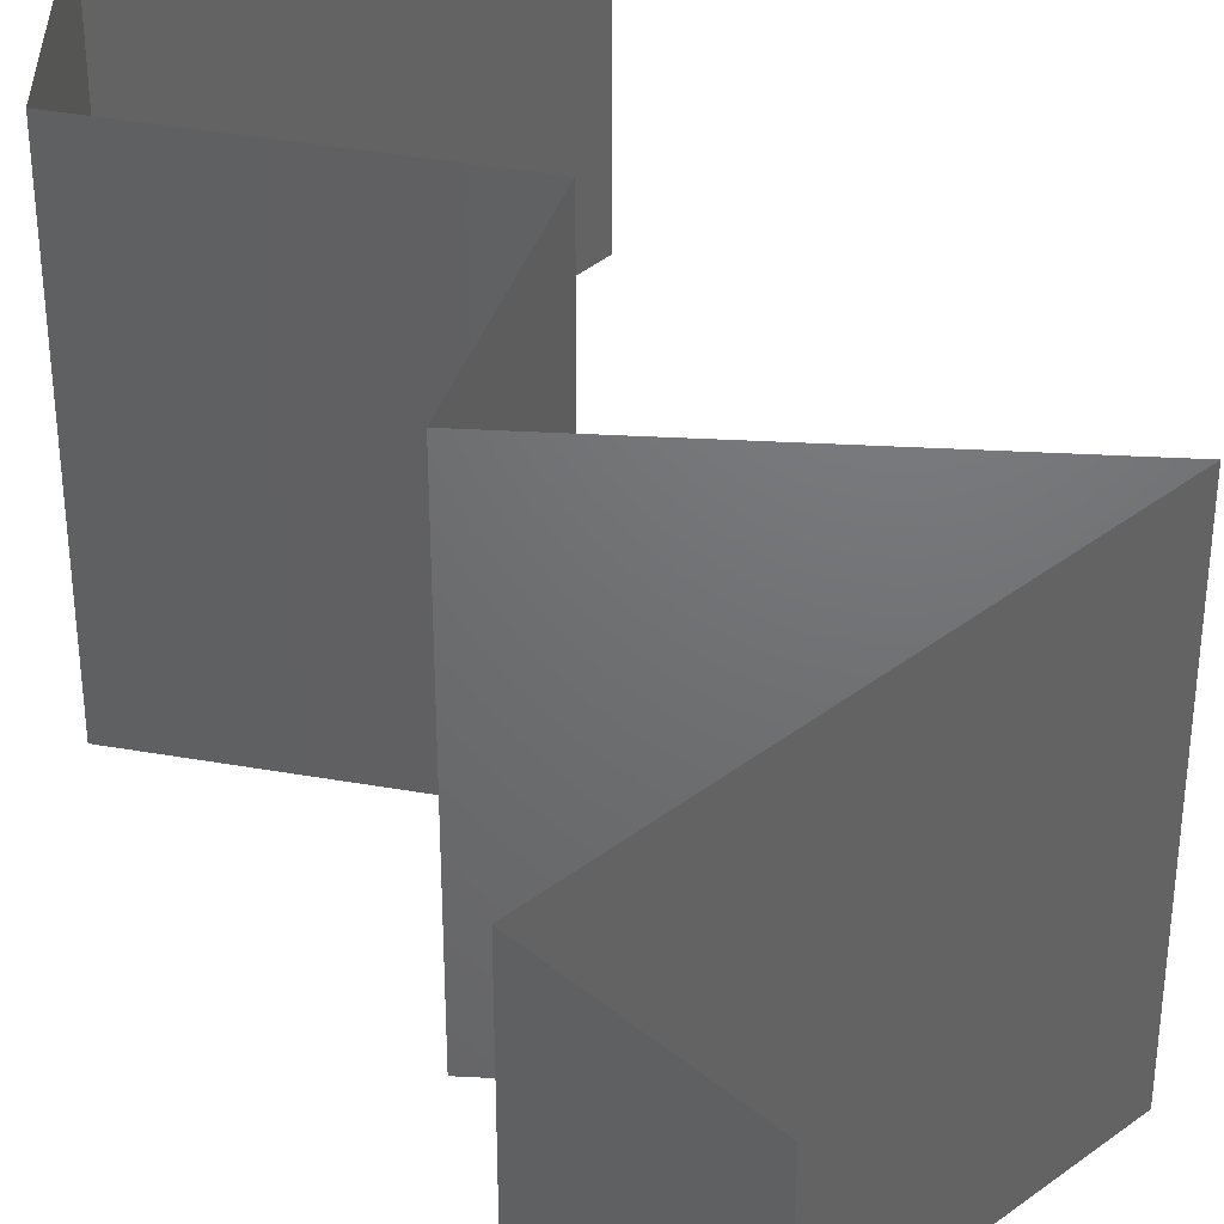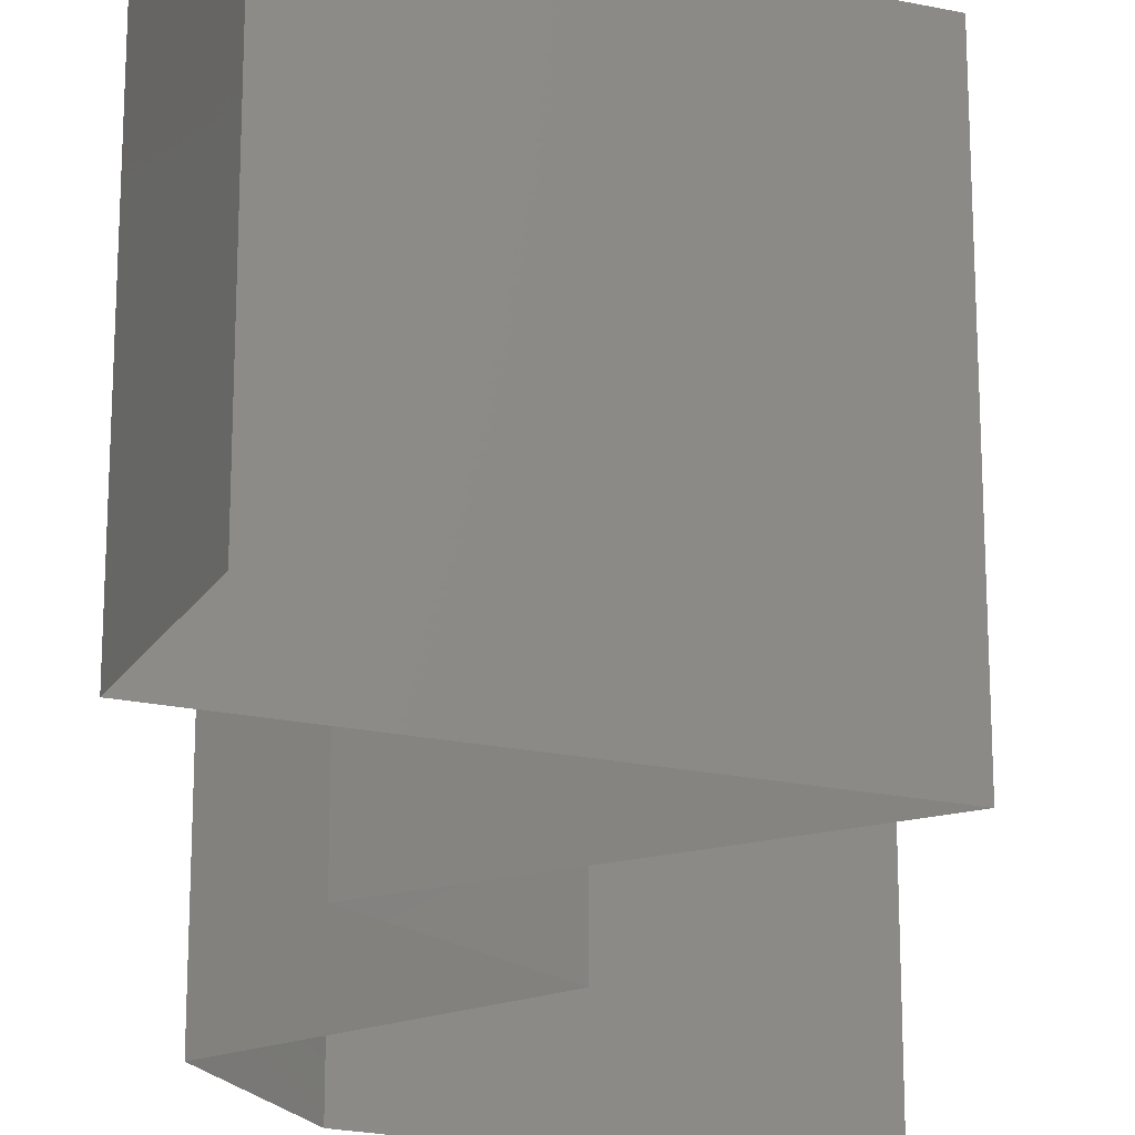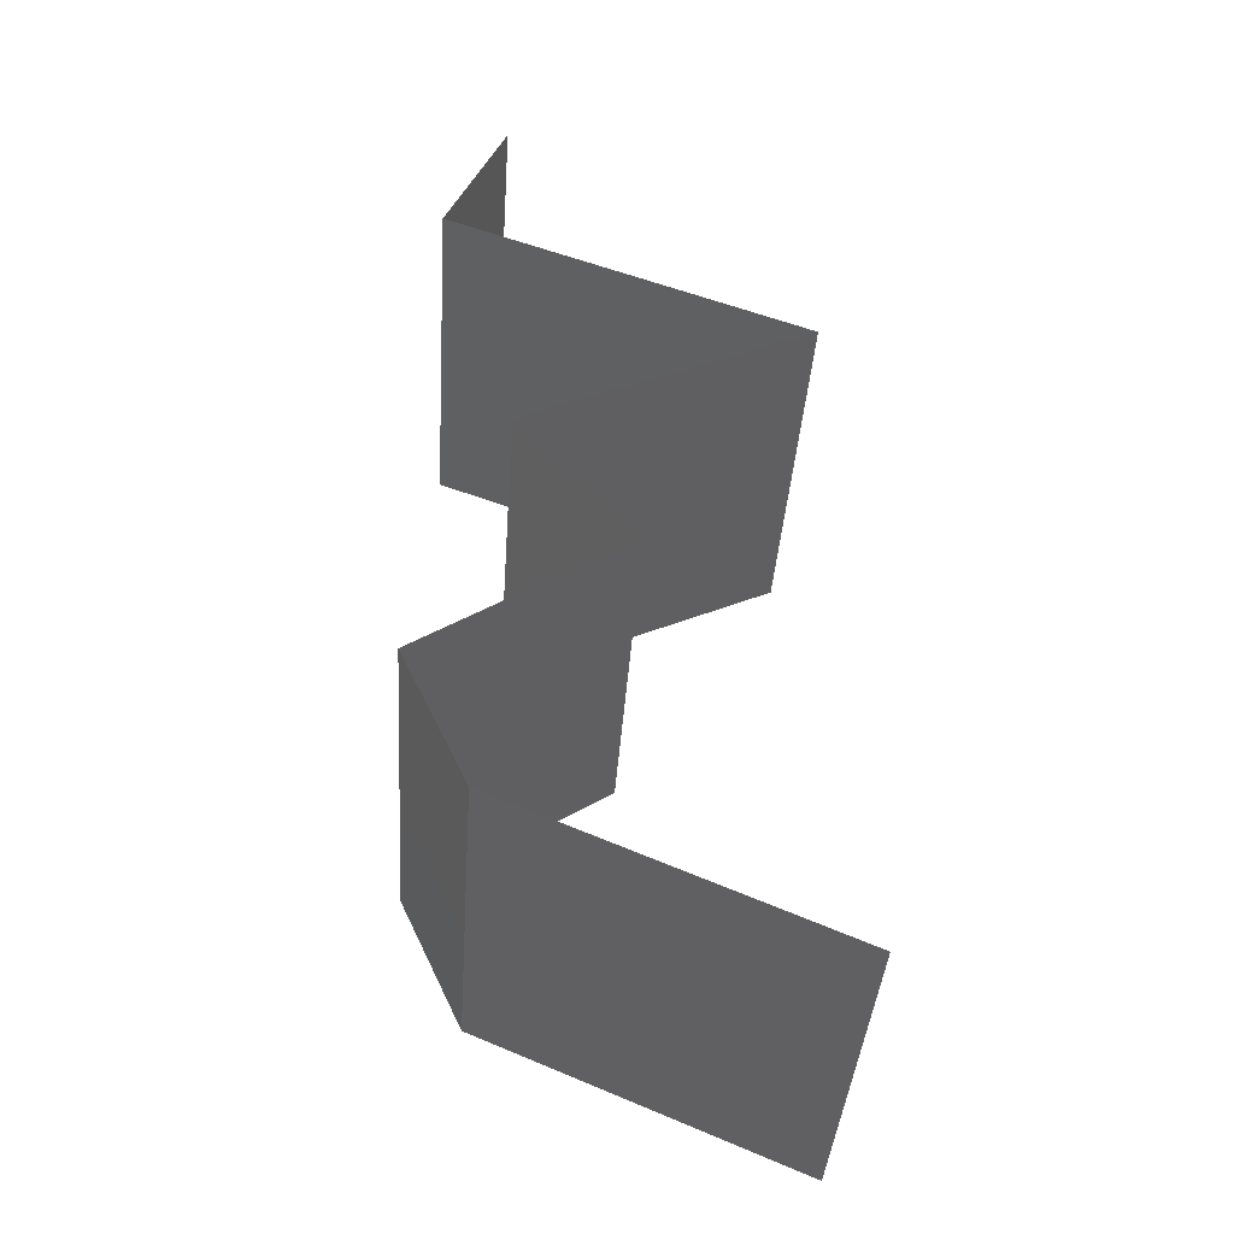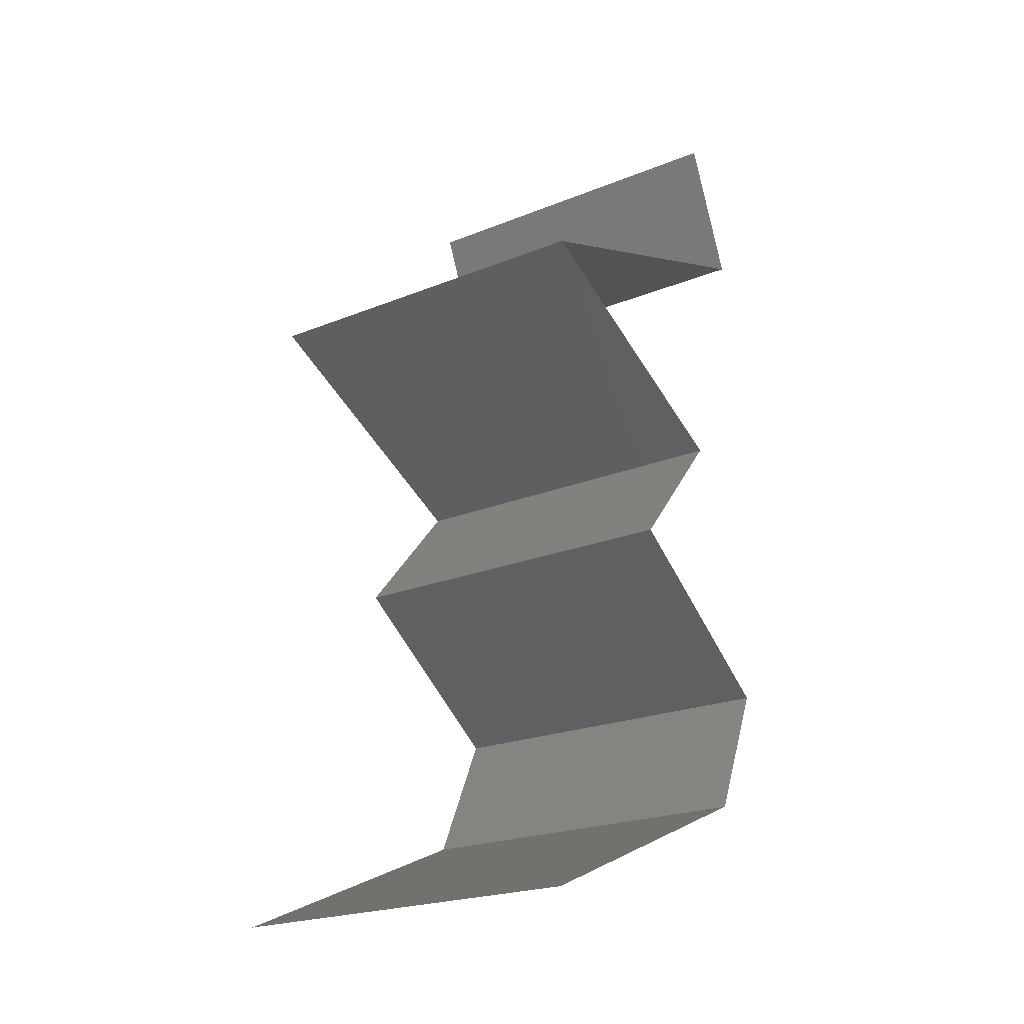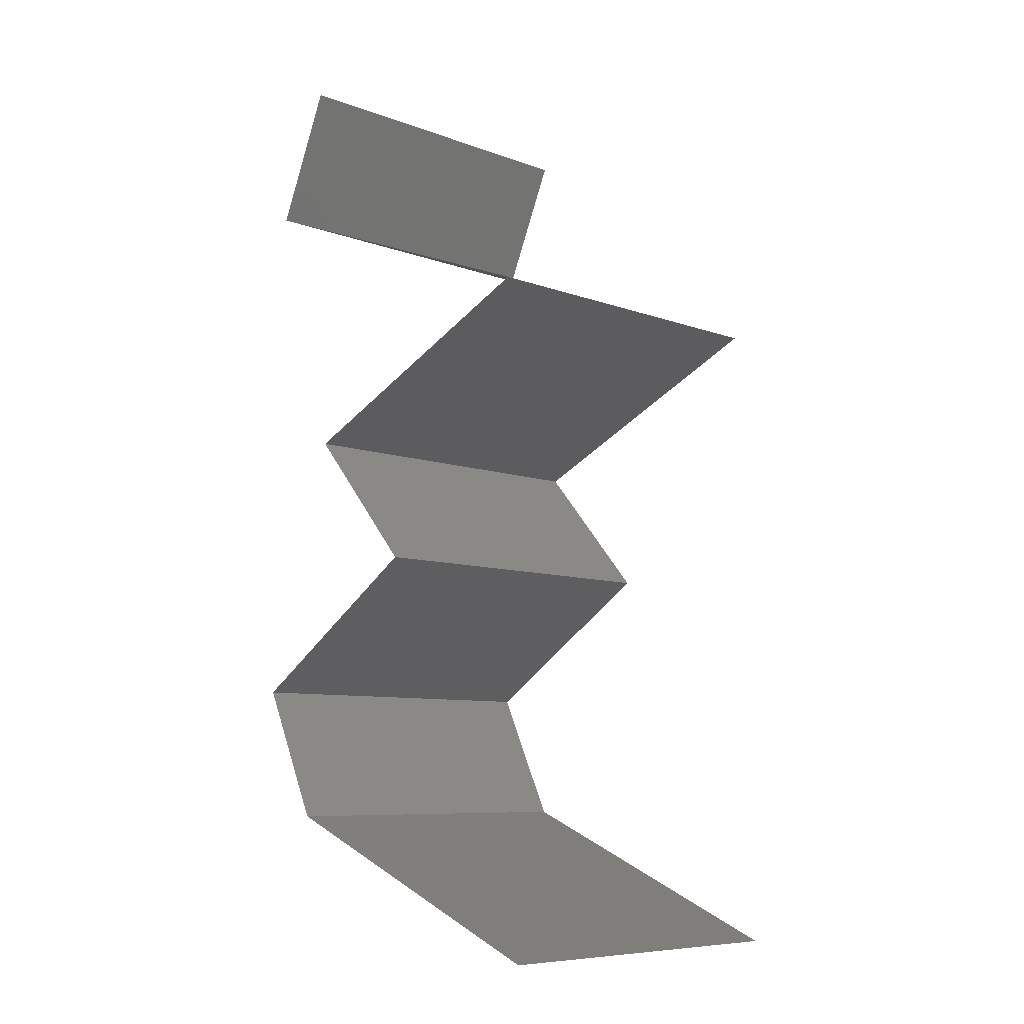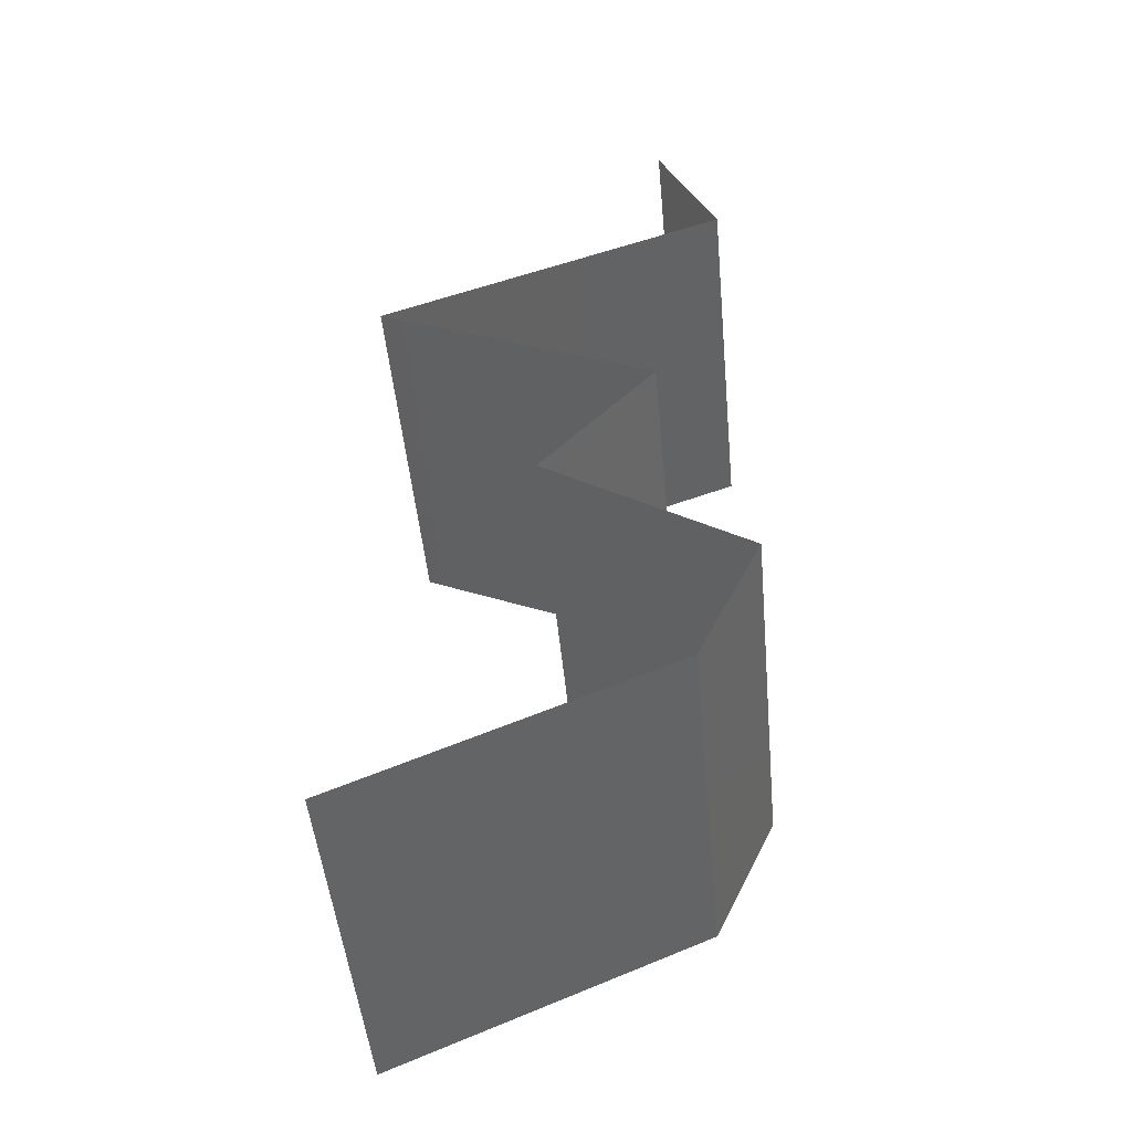
<metadata>
{"format":"stl","ext":"stl","renderer":"f3d","projection":"perspective","resolution":1024,"background":"white","views":[{"elev":41.0,"azim":158.1,"up":"+Z"},{"elev":-21.3,"azim":179.8,"up":"+Z"},{"elev":-40.5,"azim":176.1,"up":"+Y"},{"elev":-22.5,"azim":-55.2,"up":"+Y"},{"elev":-8.1,"azim":-135.6,"up":"+Y"},{"elev":-48.9,"azim":5.4,"up":"+Y"}]}
</metadata>
<code>
# stl→obj: 50 verts, 72 faces
v 0.03875 0.05095 0
v 0.03875 0.05095 0.01
v 0.03717 0.05459 0.005
v 0.0356 0.05823 0.02
v 0.0356 0.05823 0.01
v 0.03717 0.05459 0.015
v 0.03875 0.05095 0.02
v 0.0356 0.05823 0
v 0.0195 0.04367 0.01
v 0.0195 0.04367 0.02
v 0.02678 0.04643 0.01228
v 0.02912 0.04731 0.02
v 0.02912 0.04731 0
v 0.03198 0.04839 0.007254
v 0.0195 0.04367 0
v 0.0247 0.04564 0.005431
v 0.03313 0.04883 0.01405
v 0.0271 0.04003 0
v 0.02636 0.04039 0.007862
v 0.0347 0.03639 0.01
v 0.0347 0.03639 0.02
v 0.0293 0.03898 0.014
v 0.0347 0.03639 0
v 0.03071 0.0383 0.004465
v 0.02433 0.04136 0.01432
v 0.0271 0.04003 0.02
v 0.03156 0.03275 0.015
v 0.02842 0.02911 0
v 0.02842 0.02911 0.01
v 0.03156 0.03275 0.005
v 0.02842 0.02911 0.02
v 0.03383 0.02547 0
v 0.03923 0.02184 0.01
v 0.03383 0.02547 0.02
v 0.03923 0.02184 0
v 0.03923 0.02184 0.02
v 0.03753 0.0182 0.015
v 0.03583 0.01456 0
v 0.03583 0.01456 0.01
v 0.03753 0.0182 0.005
v 0.03583 0.01456 0.02
v 0.02728 0.01092 0
v 0.02891 0.01161 0.007671
v 0.01873 0.007279 0.01
v 0.01873 0.007279 0.02
v 0.02507 0.009977 0.01319
v 0.02728 0.01092 0.02
v 0.03065 0.01235 0.01422
v 0.01873 0.007279 0
v 0.02301 0.009098 0.005
f 1 2 3
f 4 5 6
f 2 7 6
f 5 8 3
f 8 1 3
f 5 2 6
f 7 4 6
f 2 5 3
f 9 10 11
f 10 12 11
f 1 13 14
f 2 1 14
f 13 15 16
f 12 7 17
f 15 9 16
f 7 2 17
f 14 13 16
f 12 17 11
f 11 14 16
f 9 11 16
f 11 17 14
f 17 2 14
f 15 18 19
f 9 15 19
f 20 21 22
f 23 20 24
f 10 9 25
f 21 26 22
f 20 19 24
f 19 20 22
f 18 23 24
f 26 10 25
f 25 9 19
f 19 18 24
f 25 19 22
f 26 25 22
f 21 20 27
f 28 29 30
f 29 31 27
f 20 23 30
f 29 20 30
f 31 21 27
f 20 29 27
f 23 28 30
f 32 33 29
f 33 34 29
f 32 29 28
f 29 34 31
f 33 32 35
f 34 33 36
f 36 33 37
f 38 39 40
f 33 35 40
f 39 41 37
f 41 36 37
f 39 33 40
f 33 39 37
f 35 38 40
f 38 42 43
f 39 38 43
f 44 45 46
f 45 47 46
f 41 39 48
f 49 44 50
f 42 49 50
f 47 41 48
f 44 46 50
f 46 43 50
f 48 39 43
f 43 42 50
f 48 43 46
f 47 48 46

</code>
